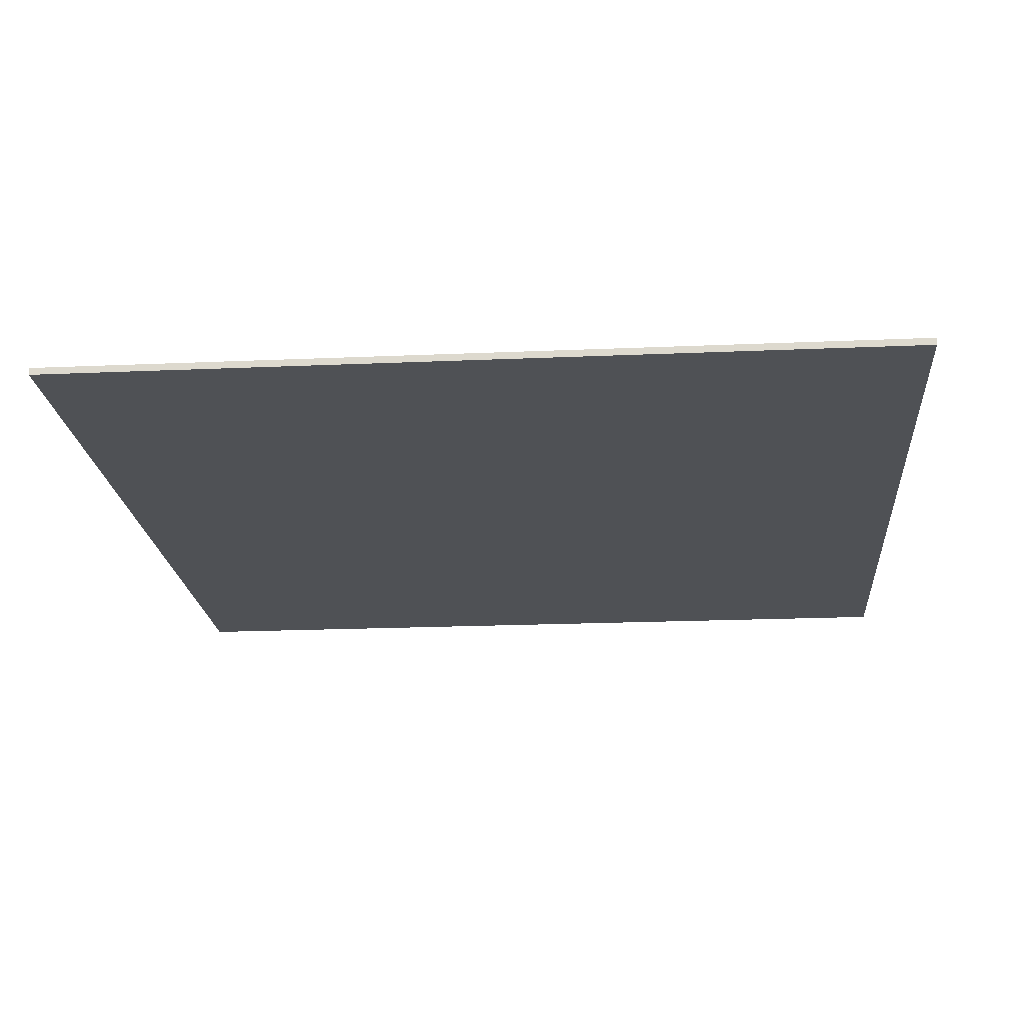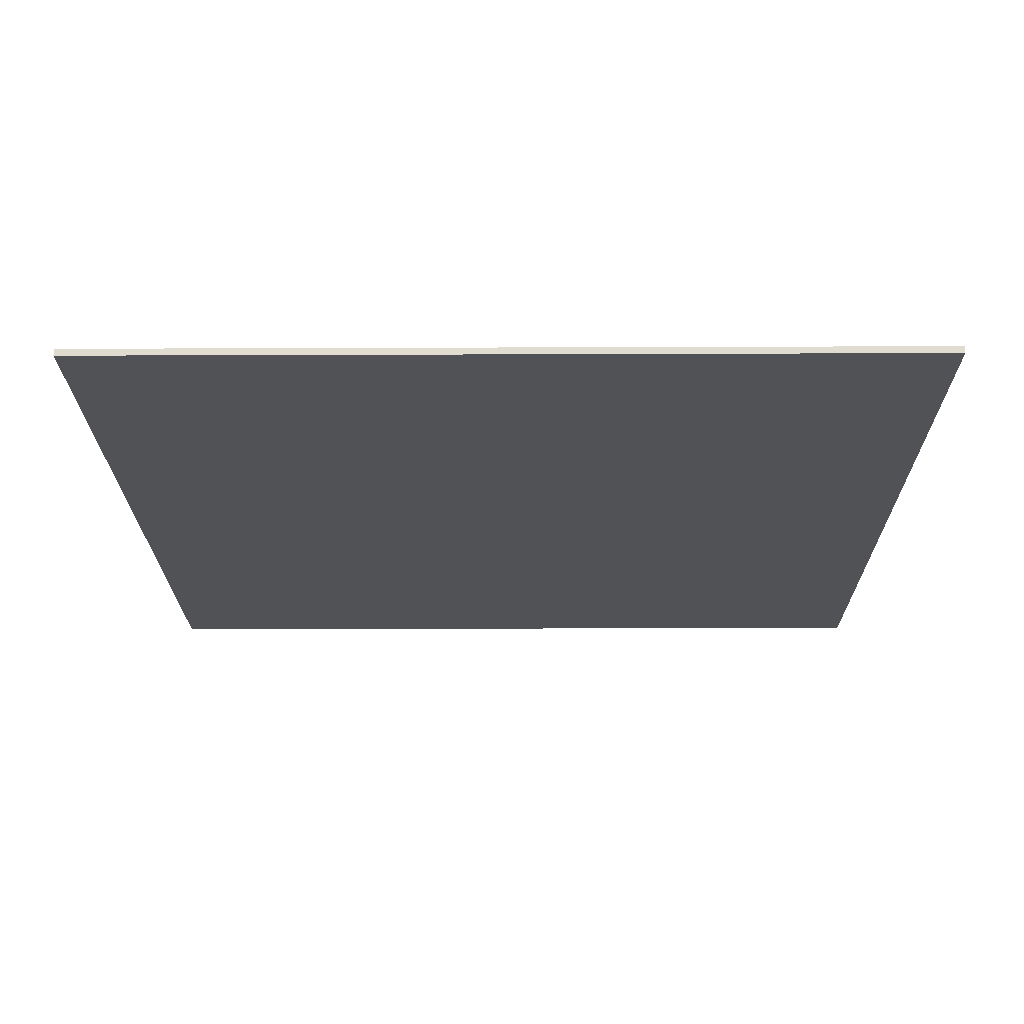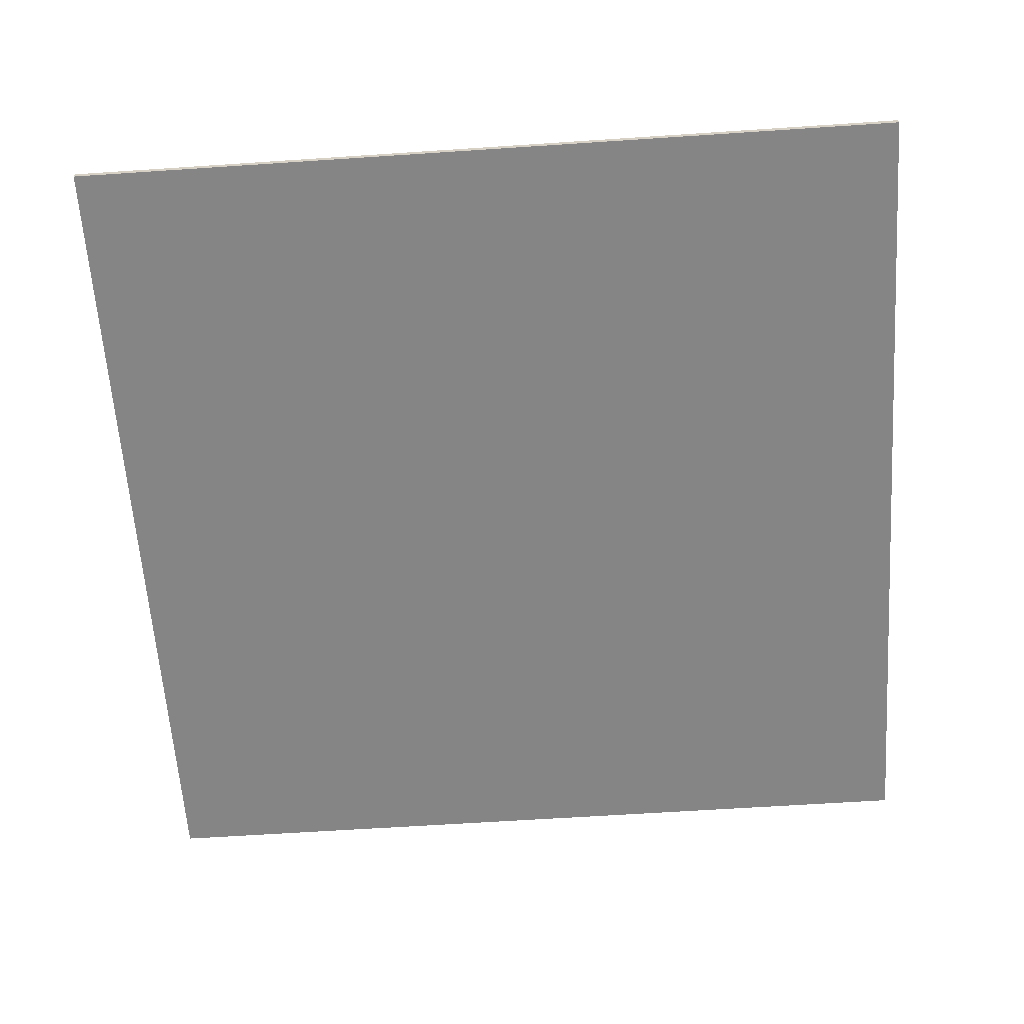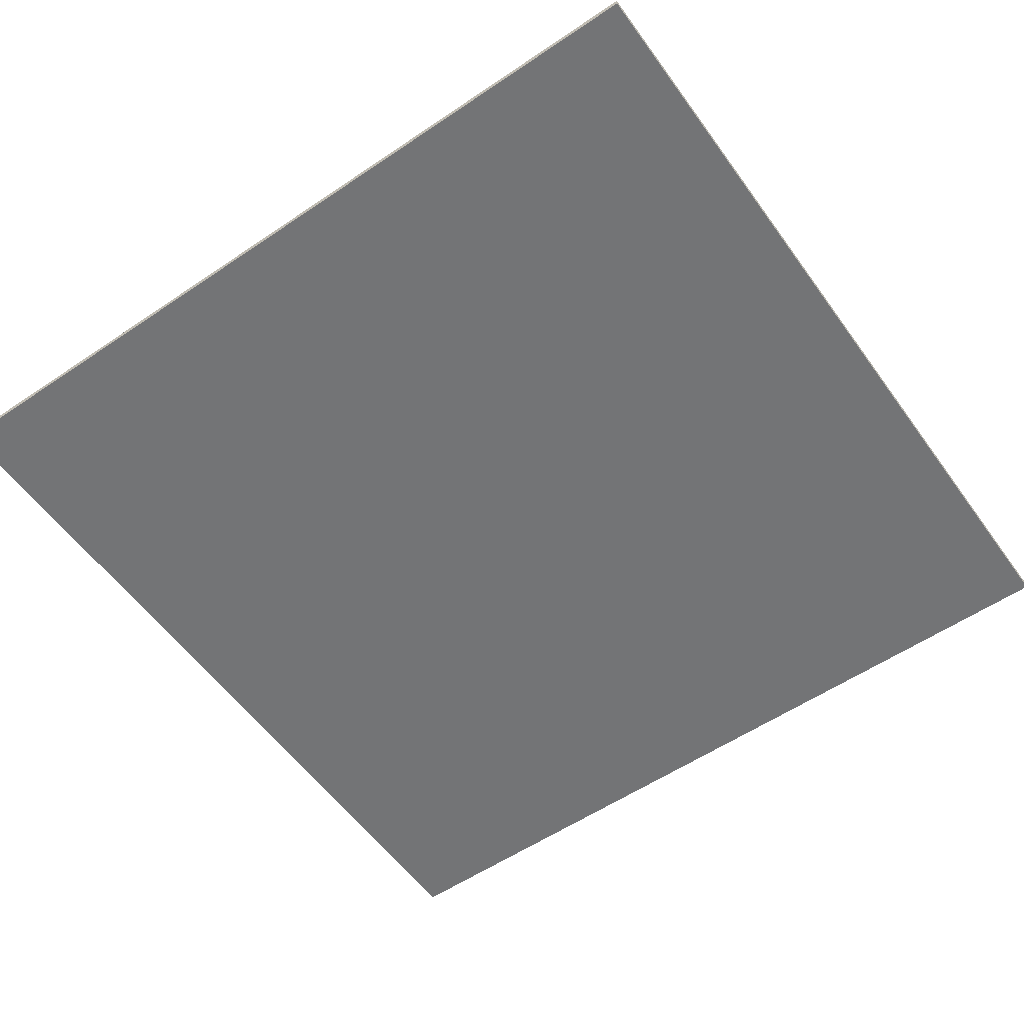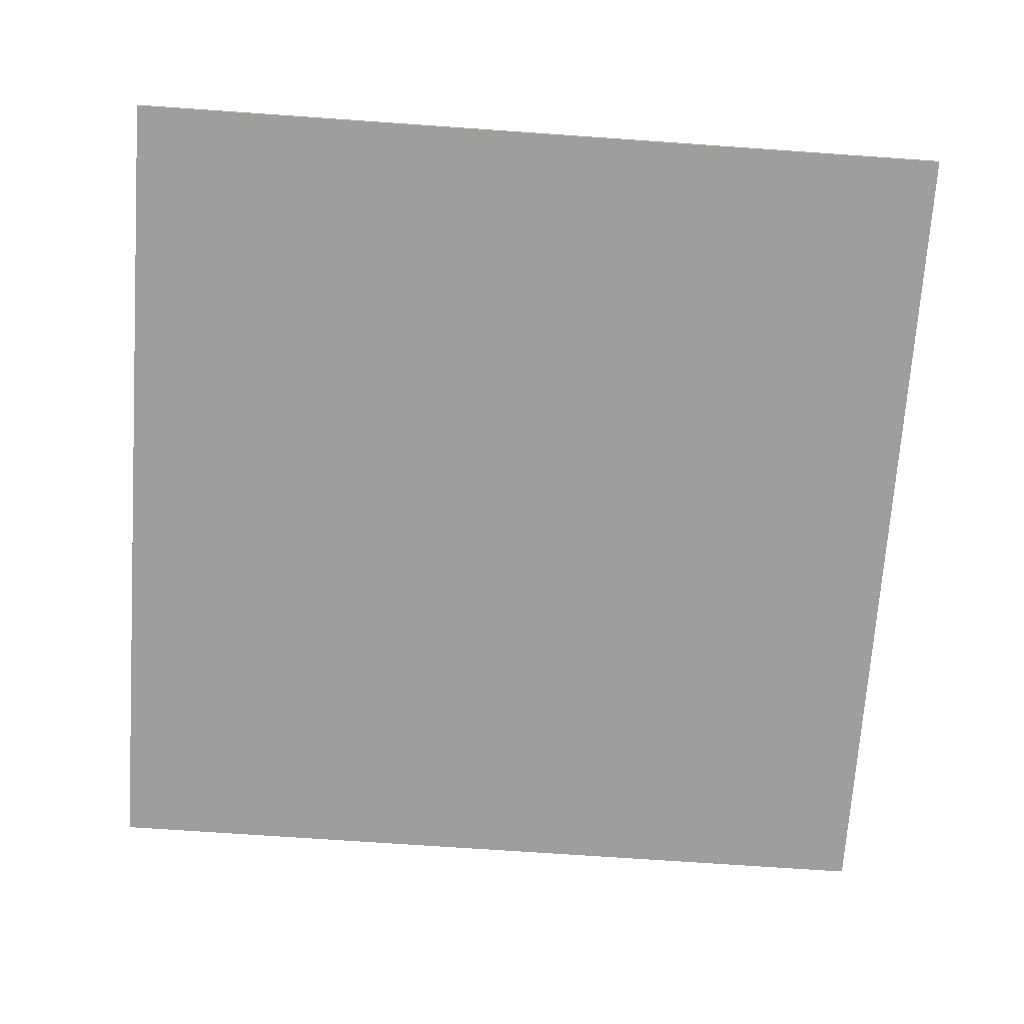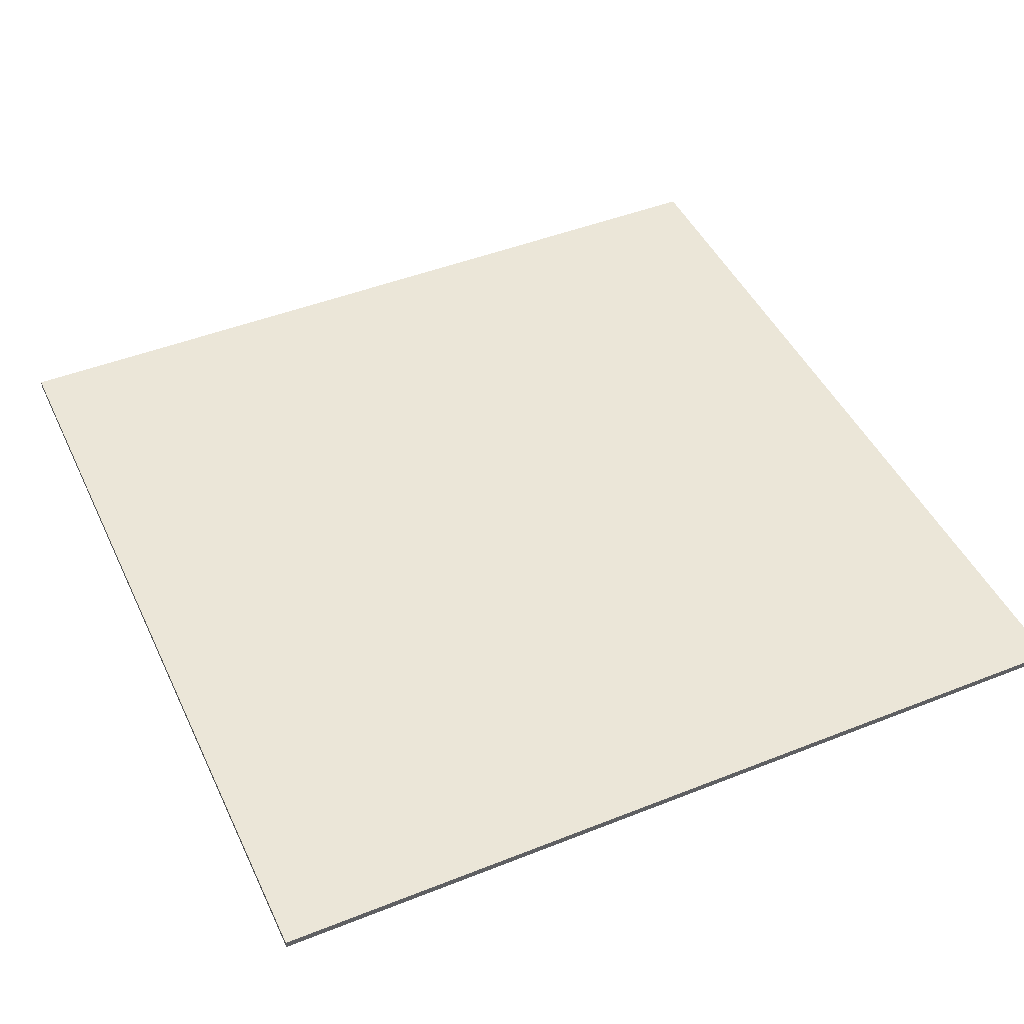
<metadata>
{"format":"obj","ext":"obj","renderer":"f3d","projection":"perspective","resolution":1024,"background":"white","views":[{"elev":-20.0,"azim":-85.4,"up":"+Y"},{"elev":-20.7,"azim":-179.6,"up":"+Y"},{"elev":-61.8,"azim":-86.1,"up":"+Y"},{"elev":-56.2,"azim":-54.7,"up":"+Y"},{"elev":-70.9,"azim":-94.0,"up":"+Y"},{"elev":46.1,"azim":-24.4,"up":"+Y"}]}
</metadata>
<code>
v 0.75 0 0.75
v 0.75 0 -0.75
v -0.75 0 -0.75
v -0.75 0 0.75
v -0.75 -0.0125 0.75
v 0.75 -0.0125 0.75
v 0.75 0 0.75
v -0.75 0 0.75
v -0.75 -0.0125 -0.75
v -0.75 -0.0125 0.75
v -0.75 0 0.75
v -0.75 0 -0.75
v 0.75 -0.0125 -0.75
v -0.75 -0.0125 -0.75
v -0.75 0 -0.75
v 0.75 0 -0.75
v 0.75 -0.0125 0.75
v 0.75 -0.0125 -0.75
v 0.75 0 -0.75
v 0.75 0 0.75
v -0.083 -0.0125 0.622
v -0.053 -0.0125 0.472
v 0.172 -0.0125 0.472
v 0.292 -0.0125 0.622
v 0.172 -0.0125 -0.068
v 0.292 -0.0125 0.067
v 0.292 -0.0125 0.622
v 0.172 -0.0125 0.472
v 0.352 -0.0125 -0.068
v 0.442 -0.0125 0.067
v 0.292 -0.0125 0.067
v 0.172 -0.0125 -0.068
v 0.352 -0.0125 -0.068
v 0.352 -0.0125 -0.128
v 0.442 -0.0125 -0.248
v 0.442 -0.0125 0.067
v 0.352 -0.0125 -0.128
v 0.172 -0.0125 -0.128
v 0.292 -0.0125 -0.248
v 0.442 -0.0125 -0.248
v 0.172 -0.0125 -0.413
v 0.292 -0.0125 -0.308
v 0.292 -0.0125 -0.248
v 0.172 -0.0125 -0.128
v 0.172 -0.0125 -0.413
v 0.277 -0.0125 -0.413
v 0.382 -0.0125 -0.308
v 0.292 -0.0125 -0.308
v 0.277 -0.0125 -0.518
v 0.382 -0.0125 -0.638
v 0.382 -0.0125 -0.308
v 0.277 -0.0125 -0.413
v 0.277 -0.0125 -0.518
v -0.038 -0.0125 -0.518
v -0.158 -0.0125 -0.638
v 0.382 -0.0125 -0.638
v -0.038 -0.0125 -0.518
v -0.038 -0.0125 -0.413
v -0.158 -0.0125 -0.308
v -0.158 -0.0125 -0.638
v 0.037 -0.0125 -0.413
v -0.068 -0.0125 -0.308
v -0.158 -0.0125 -0.308
v -0.038 -0.0125 -0.413
v 0.037 -0.0125 -0.413
v 0.037 -0.0125 -0.128
v -0.068 -0.0125 -0.248
v -0.068 -0.0125 -0.308
v -0.428 -0.0125 -0.128
v -0.548 -0.0125 -0.248
v -0.068 -0.0125 -0.248
v 0.037 -0.0125 -0.128
v -0.428 -0.0125 -0.128
v -0.428 -0.0125 -0.038
v -0.548 -0.0125 0.022
v -0.548 -0.0125 -0.248
v -0.428 -0.0125 -0.038
v -0.053 -0.0125 0.472
v -0.083 -0.0125 0.622
v -0.548 -0.0125 0.022
v 0.037 -0.0125 -0.068
v 0.037 -0.0125 0.412
v -0.053 -0.0125 0.127
v -0.053 -0.0125 0.037
v -0.053 -0.0125 0.037
v -0.113 -0.0125 0.037
v -0.293 -0.0125 -0.068
v 0.037 -0.0125 -0.068
v -0.053 -0.0125 0.127
v -0.293 -0.0125 0.007
v -0.293 -0.0125 -0.068
v -0.113 -0.0125 0.037
v 0.037 -0.0125 0.412
v -0.293 -0.0125 0.007
v -0.053 -0.0125 0.127
v 0.75 -0.0125 0.75
v -0.75 -0.0125 0.75
v -0.083 -0.0125 0.622
v 0.292 -0.0125 0.622
v 0.75 -0.0125 0.75
v 0.292 -0.0125 0.622
v 0.292 -0.0125 0.067
v 0.442 -0.0125 0.067
v 0.75 -0.0125 -0.75
v 0.75 -0.0125 0.75
v 0.442 -0.0125 0.067
v 0.442 -0.0125 -0.248
v 0.75 -0.0125 -0.75
v 0.442 -0.0125 -0.248
v 0.382 -0.0125 -0.308
v 0.382 -0.0125 -0.638
v 0.382 -0.0125 -0.308
v 0.442 -0.0125 -0.248
v 0.292 -0.0125 -0.248
v 0.292 -0.0125 -0.308
v 0.75 -0.0125 -0.75
v 0.382 -0.0125 -0.638
v -0.158 -0.0125 -0.638
v -0.75 -0.0125 -0.75
v -0.75 -0.0125 -0.75
v -0.158 -0.0125 -0.638
v -0.158 -0.0125 -0.308
v -0.548 -0.0125 -0.248
v -0.068 -0.0125 -0.248
v -0.548 -0.0125 -0.248
v -0.158 -0.0125 -0.308
v -0.068 -0.0125 -0.308
v -0.75 -0.0125 -0.75
v -0.548 -0.0125 -0.248
v -0.548 -0.0125 0.022
v -0.75 -0.0125 0.75
v -0.75 -0.0125 0.75
v -0.548 -0.0125 0.022
v -0.083 -0.0125 0.622
v 0.172 -0.0125 0.472
v -0.053 -0.0125 0.472
v 0.037 -0.0125 0.412
v 0.172 -0.0125 0.472
v 0.037 -0.0125 0.412
v 0.037 -0.0125 -0.068
v 0.172 -0.0125 -0.068
v 0.172 -0.0125 -0.068
v 0.037 -0.0125 -0.068
v 0.037 -0.0125 -0.128
v 0.172 -0.0125 -0.128
v 0.352 -0.0125 -0.068
v 0.172 -0.0125 -0.068
v 0.172 -0.0125 -0.128
v 0.352 -0.0125 -0.128
v 0.172 -0.0125 -0.128
v 0.037 -0.0125 -0.128
v 0.037 -0.0125 -0.413
v 0.172 -0.0125 -0.413
v 0.172 -0.0125 -0.413
v 0.037 -0.0125 -0.413
v -0.038 -0.0125 -0.518
v 0.277 -0.0125 -0.518
v 0.037 -0.0125 -0.413
v -0.038 -0.0125 -0.413
v -0.038 -0.0125 -0.518
v 0.172 -0.0125 -0.413
v 0.277 -0.0125 -0.518
v 0.277 -0.0125 -0.413
v 0.037 -0.0125 -0.128
v 0.037 -0.0125 -0.068
v -0.293 -0.0125 -0.068
v -0.428 -0.0125 -0.128
v -0.428 -0.0125 -0.038
v -0.428 -0.0125 -0.128
v -0.293 -0.0125 -0.068
v -0.293 -0.0125 0.007
v -0.053 -0.0125 0.472
v -0.428 -0.0125 -0.038
v -0.293 -0.0125 0.007
v 0.037 -0.0125 0.412
v -0.053 -0.0125 0.127
v -0.113 -0.0125 0.037
v -0.053 -0.0125 0.037
g mesh440732
f 1 2 3
f 3 4 1
f 5 6 7
f 7 8 5
f 9 10 11
f 11 12 9
f 13 14 15
f 15 16 13
f 17 18 19
f 19 20 17
f 21 22 23
f 23 24 21
f 25 26 27
f 27 28 25
f 29 30 31
f 31 32 29
f 33 34 35
f 35 36 33
f 37 38 39
f 39 40 37
f 41 42 43
f 43 44 41
f 45 46 47
f 47 48 45
f 49 50 51
f 51 52 49
f 53 54 55
f 55 56 53
f 57 58 59
f 59 60 57
f 61 62 63
f 63 64 61
f 65 66 67
f 67 68 65
f 69 70 71
f 71 72 69
f 73 74 75
f 75 76 73
f 77 78 79
f 79 80 77
f 81 82 83
f 83 84 81
f 85 86 87
f 87 88 85
f 89 90 91
f 91 92 89
f 93 94 95
f 96 97 98
f 98 99 96
f 100 101 102
f 102 103 100
f 104 105 106
f 106 107 104
f 108 109 110
f 110 111 108
f 112 113 114
f 114 115 112
f 116 117 118
f 118 119 116
f 120 121 122
f 122 123 120
f 124 125 126
f 126 127 124
f 128 129 130
f 130 131 128
f 132 133 134
f 135 136 137
f 138 139 140
f 140 141 138
f 142 143 144
f 144 145 142
f 146 147 148
f 148 149 146
f 150 151 152
f 152 153 150
f 154 155 156
f 156 157 154
f 158 159 160
f 161 162 163
f 164 165 166
f 166 167 164
f 168 169 170
f 170 171 168
f 172 173 174
f 174 175 172
f 176 177 178

</code>
